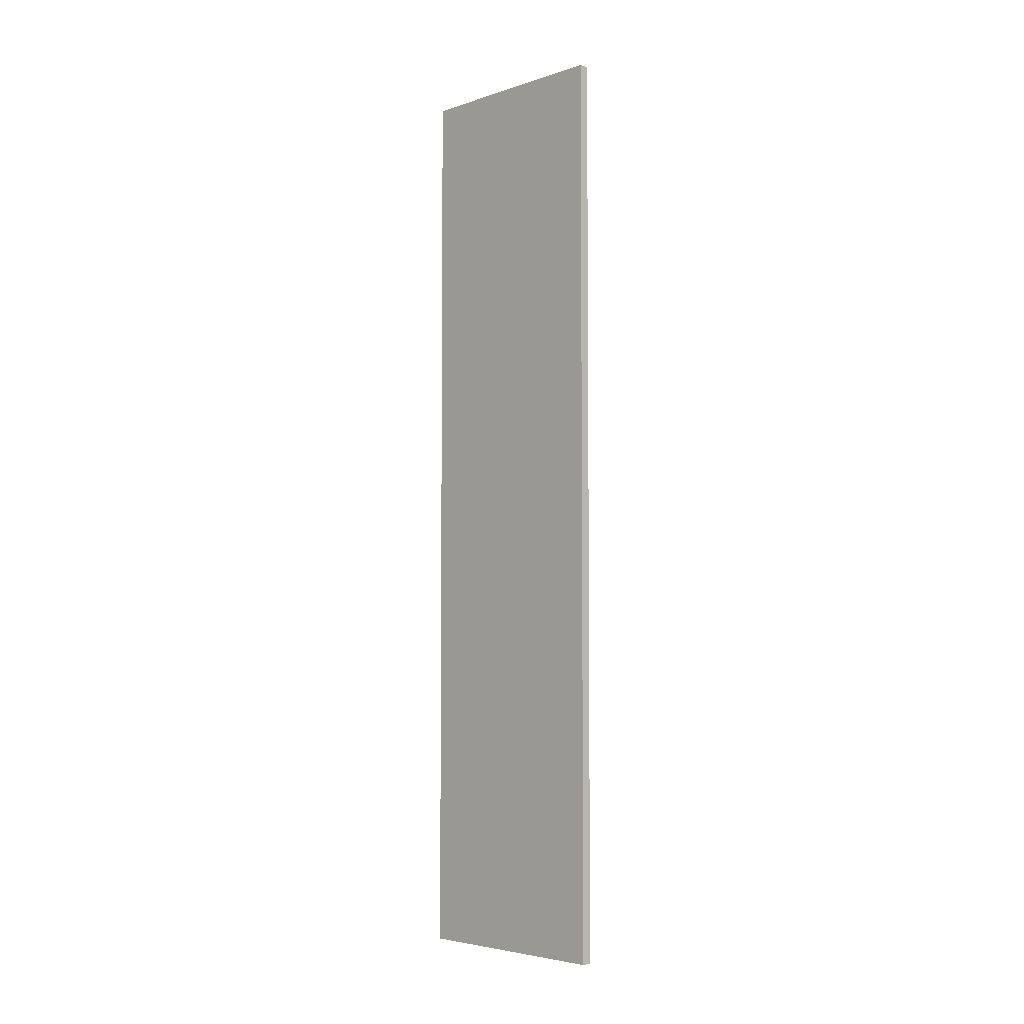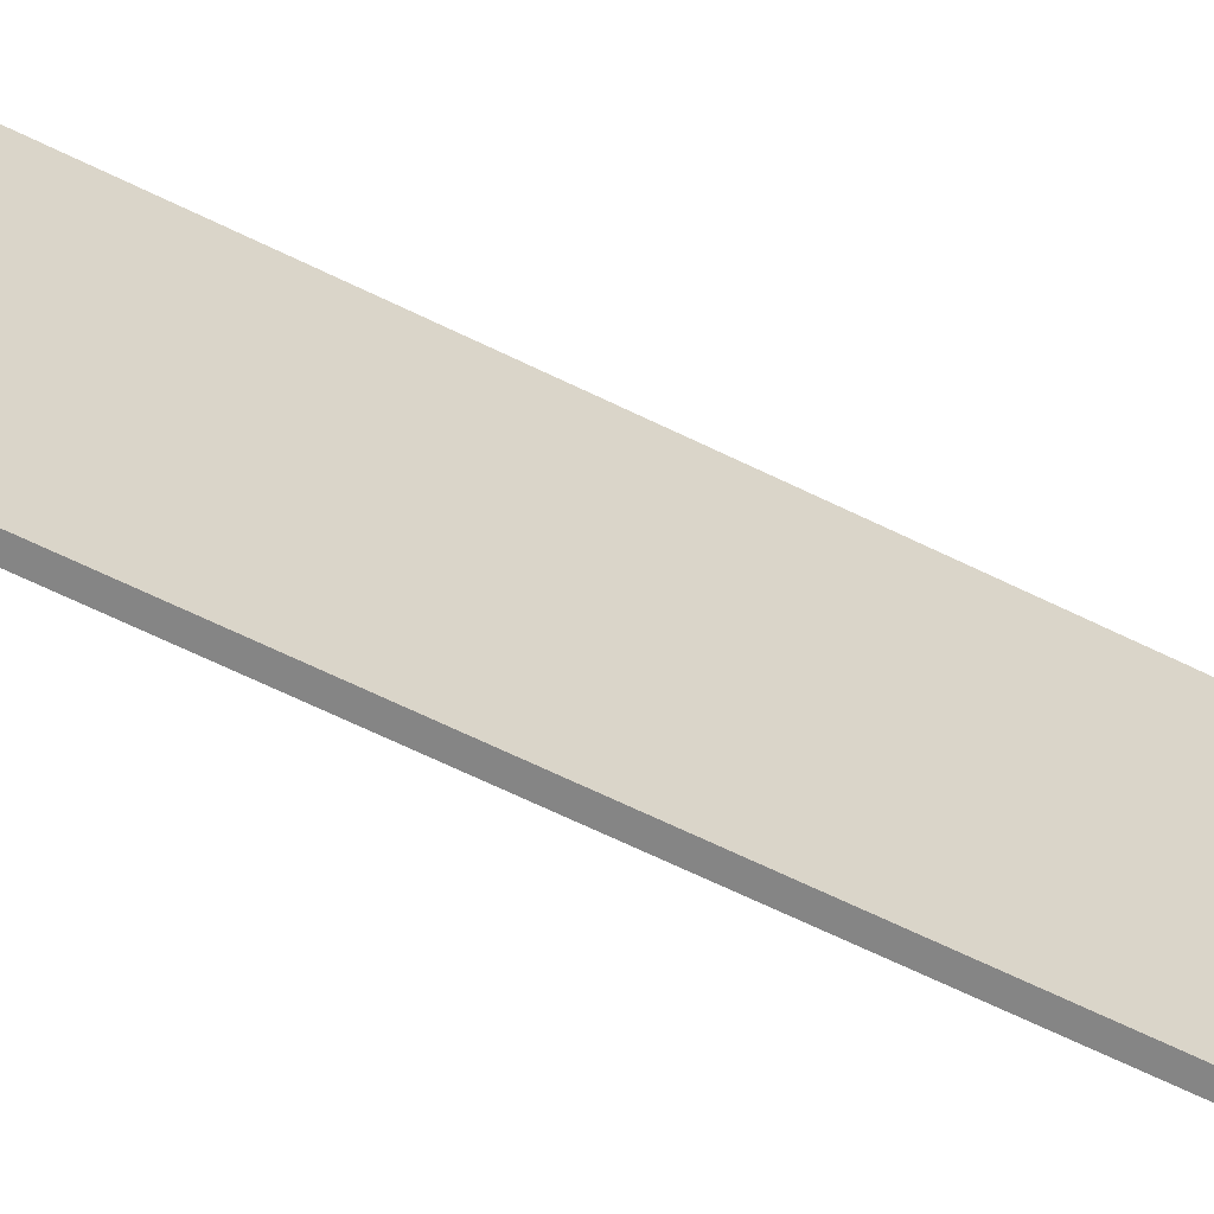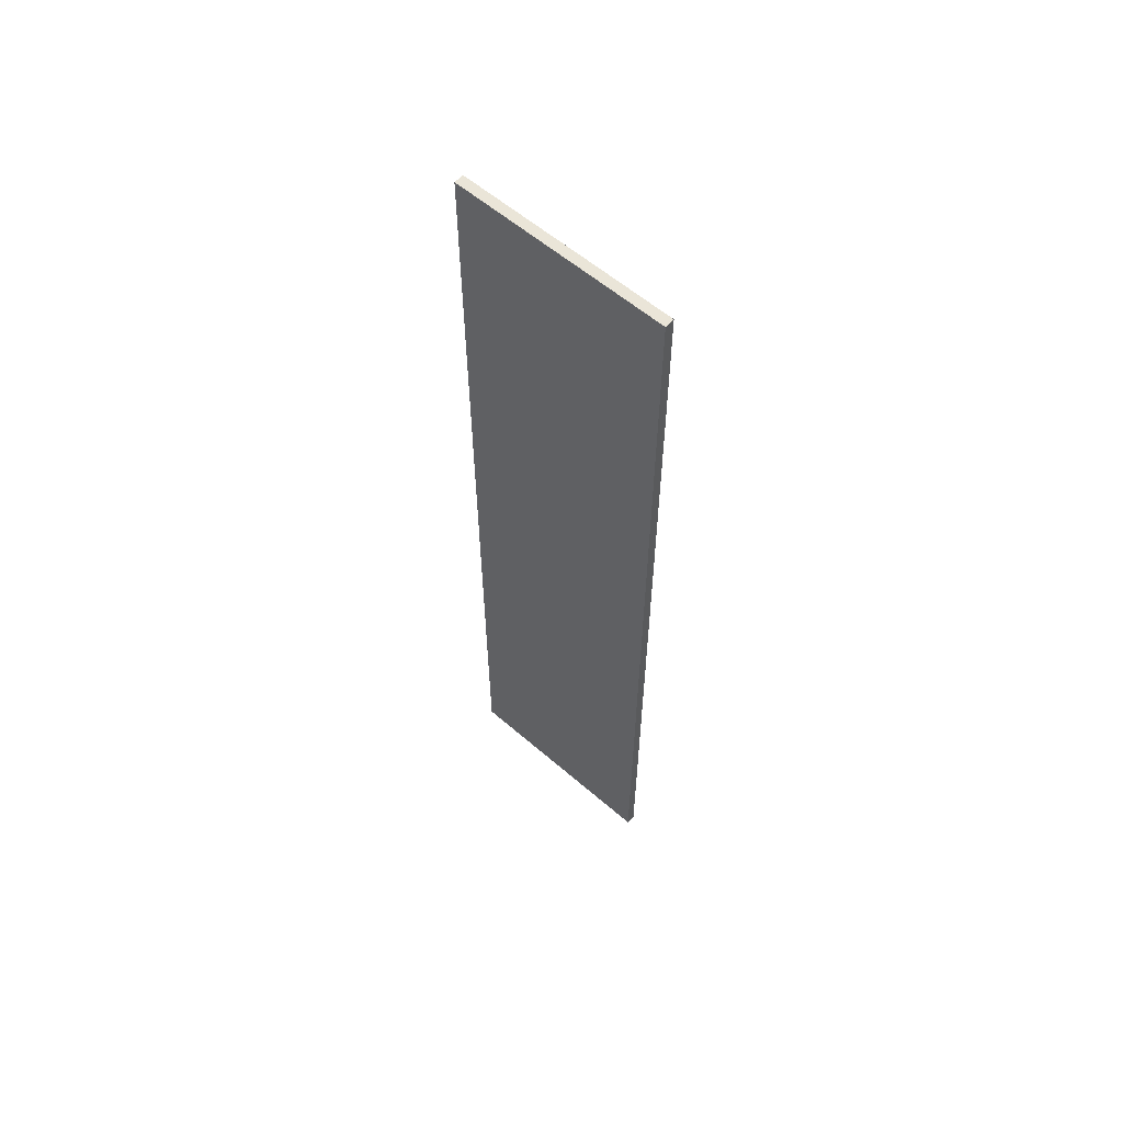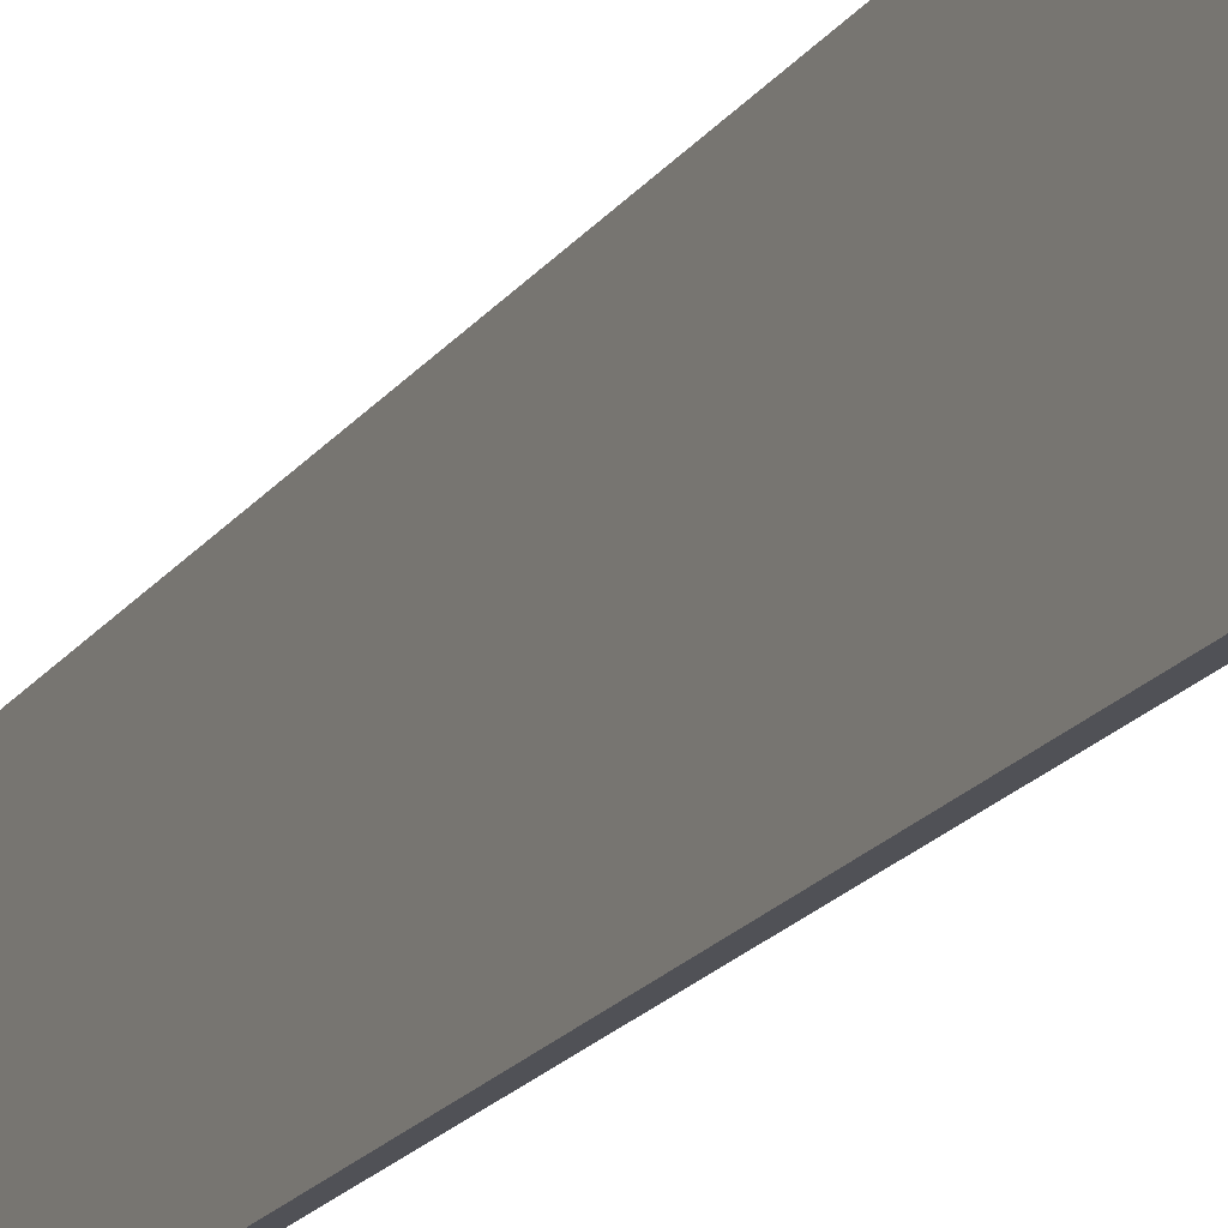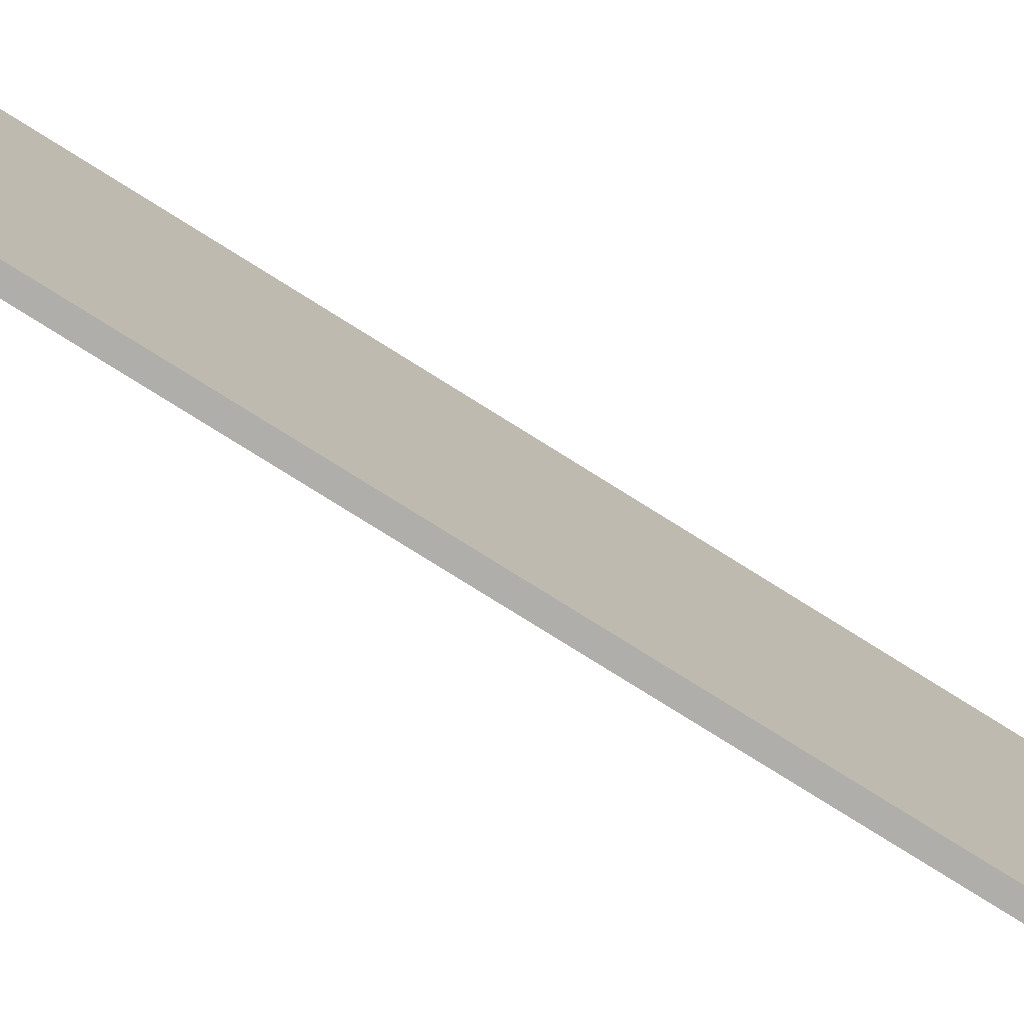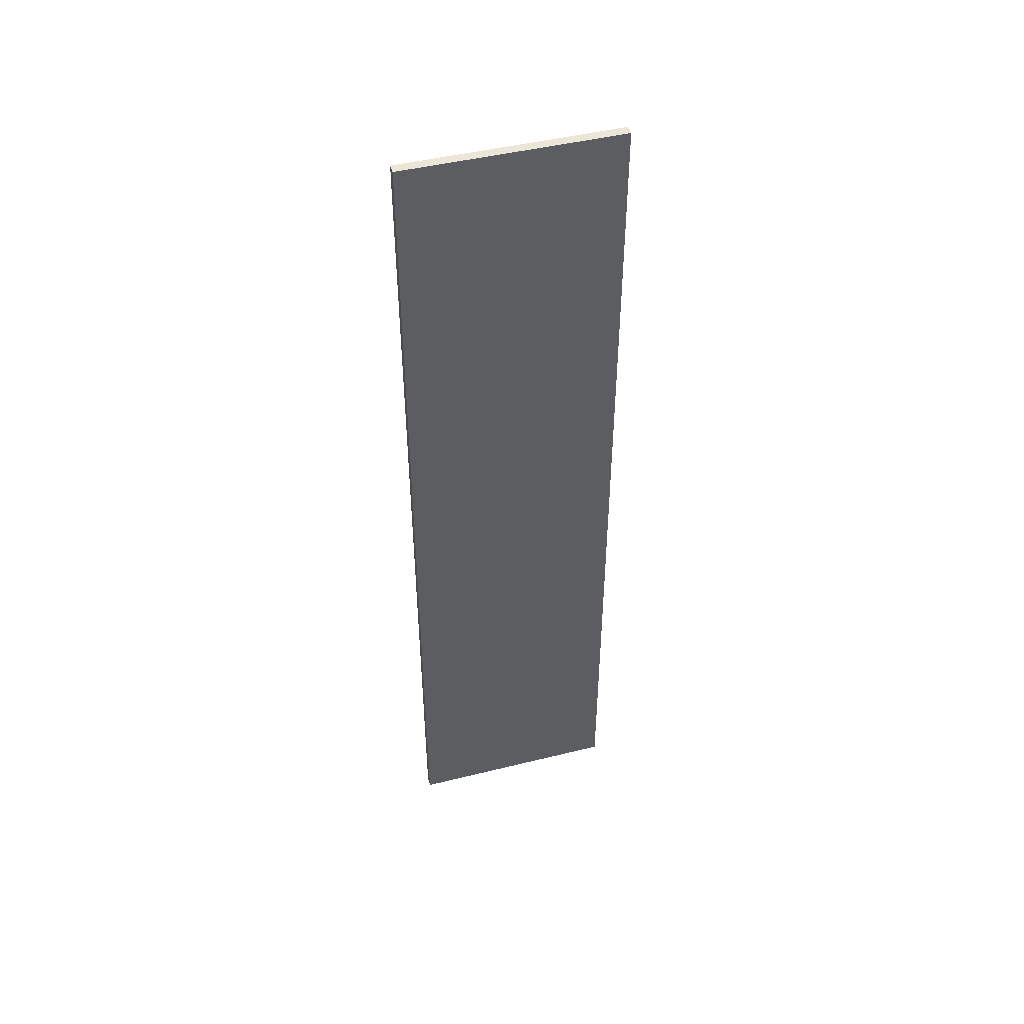
<metadata>
{"format":"obj","ext":"obj","renderer":"f3d","projection":"perspective","resolution":1024,"background":"white","views":[{"elev":-4.4,"azim":136.0,"up":"+Z"},{"elev":-61.7,"azim":-117.0,"up":"+Y"},{"elev":58.8,"azim":-48.3,"up":"+Z"},{"elev":-20.5,"azim":153.7,"up":"+Y"},{"elev":-77.7,"azim":-122.1,"up":"+Y"},{"elev":46.6,"azim":74.3,"up":"+Z"}]}
</metadata>
<code>
g default
v -2.632 0.2556 167
v -2.632 78.16 167
v -6.171 0.2556 167
v -6.171 78.16 167
v -6.171 0.2556 -165.8
v -6.171 78.16 -165.8
v -2.632 0.2556 -165.8
v -2.632 78.16 -165.8
g Signage_06
f 1 2 4 3
f 3 4 6 5
f 5 6 8 7
f 7 8 2 1
f 2 8 6 4
f 7 1 3 5

</code>
